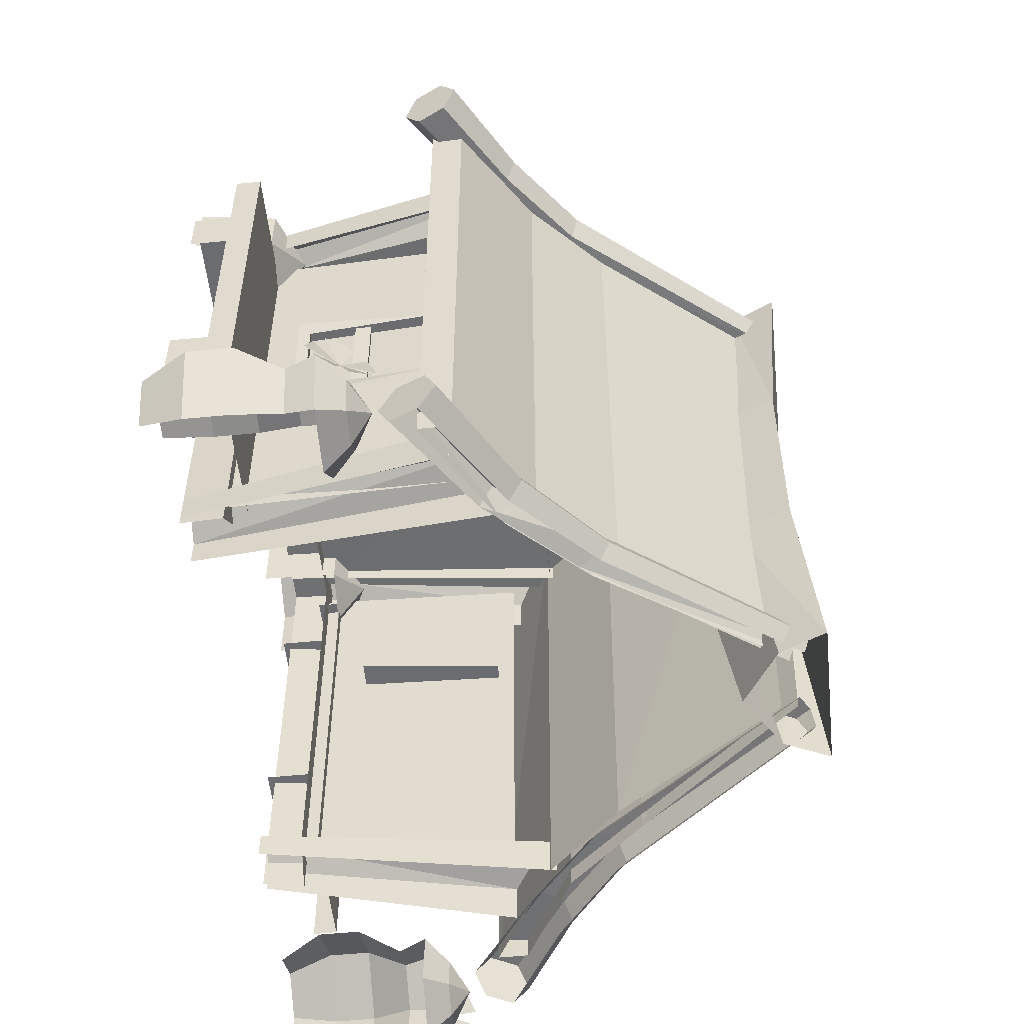
<metadata>
{"format":"obj","ext":"obj","renderer":"f3d","projection":"perspective","resolution":1024,"background":"white","views":[{"elev":-53.7,"azim":96.0,"up":"+Z"}]}
</metadata>
<code>
v  0.0314 0.6674 0.409
v  0.6126 0.0375 0.3866
v  0.0876 0.6684 0.409
v  0.0314 0.0409 0.3889
v  0.5223 -0.5601 0.3687
v  0.0314 -0.5601 0.3687
v  -0.5497 0.0375 0.3866
v  -0.0248 0.6684 0.409
v  -0.4594 -0.5601 0.3687
v  0.5843 -0.5543 -0.7344
v  0.5051 -0.5543 0.3123
v  0.5843 -0.5543 0.3948
v  0.5051 -0.5543 -0.6523
v  0.5717 -0.6526 -0.7218
v  0.5717 -0.6526 0.3831
v  0.0314 -0.5543 0.3123
v  0.0314 -0.5543 0.3948
v  0.0314 -0.6526 0.3831
v  0.5288 -0.6465 0.4233
v  0.7 -0.0383 0.4268
v  0.625 0.016 0.4939
v  0.5875 -0.6465 0.3934
v  0.47 -0.6465 0.3946
v  0.5501 0.0996 0.4319
v  0.47 -0.6465 0.3369
v  0.5501 0.0996 0.3436
v  0.7 -0.0383 0.3391
v  0.5875 -0.6465 0.3357
v  0.5581 0.0558 -0.7648
v  0.47 -0.6465 -0.6638
v  0.5581 0.0558 -0.6692
v  0.47 -0.6465 -0.7244
v  0.6351 0 -0.6367
v  0.5288 -0.6465 -0.6268
v  0.7121 -0.0558 -0.6644
v  0.5875 -0.6465 -0.6624
v  0.5875 -0.6465 -0.7231
v  0.7121 -0.0558 -0.7592
v  0.6815 0.0502 0.5667
v  0.9077 -0.048 0.5271
v  0.6972 0.0791 0.5185
v  0.8937 -0.085 0.5843
v  0.6495 0.0017 0.5624
v  0.8651 -0.1482 0.5787
v  0.6331 -0.0179 0.51
v  0.8505 -0.1743 0.5158
v  0.5051 0.1963 0.5546
v  0.5227 0.221 0.5094
v  0.4693 0.1554 0.551
v  0.4511 0.1393 0.5023
v  0.1483 0.6618 0.5226
v  0.1662 0.6772 0.4861
v  0.1121 0.6379 0.5206
v  0.0938 0.6294 0.4822
v  0.6489 0.011 0.4619
v  0.8644 -0.1372 0.4587
v  0.6809 0.0595 0.4661
v  0.893 -0.074 0.4643
v  0.4688 0.164 0.4571
v  0.5046 0.2049 0.4607
v  0.1117 0.6448 0.4457
v  0.1479 0.6687 0.4477
v  0.8116 -0.5536 0.1589
v  0.8116 -0.6678 0.0506
v  0.8116 -0.5536 0.0506
v  0.8116 -0.6678 0.1589
v  0.5511 -0.5536 0.1589
v  0.5511 -0.6678 0.1589
v  0.8346 -0.5193 0.2825
v  0.5281 -0.5193 -0.6434
v  0.5281 -0.5193 0.2825
v  0.8346 -0.5193 -0.6434
v  0.8346 -0.576 -0.6434
v  0.8346 -0.576 0.2825
v  0.5281 -0.576 0.2825
v  0.0314 0.3408 0.4014
v  0.1083 0.1057 0.394
v  0.1083 0.3408 0.4014
v  0.0314 0.1057 0.394
v  0.556 -0.562 -0.6574
v  0.5741 -0.0475 -0.1665
v  0.556 -0.562 -0.1665
v  0.5741 -0.0475 -0.6574
v  0.556 -0.562 0.3273
v  0.5741 -0.0475 0.3273
v  0.6158 -0.4356 -0.3344
v  0.6342 -0.1154 -0.2926
v  0.6118 -0.4085 -0.2926
v  0.6357 -0.088 -0.3344
v  0.5908 -0.4099 -0.2926
v  0.6092 -0.1138 -0.2926
v  0.6342 -0.1154 -0.179
v  0.6357 -0.088 -0.179
v  0.5908 -0.4099 -0.1818
v  0.6092 -0.1138 -0.179
v  0.5492 -0.0865 -0.0264
v  0.6158 -0.4356 -0.0264
v  0.6357 -0.088 -0.0264
v  0.5135 -0.435 -0.0264
v  0.6342 -0.1154 -0.0682
v  0.6118 -0.4085 -0.0682
v  0.6092 -0.1138 -0.0682
v  0.5908 -0.4099 -0.0682
v  0.6118 -0.4085 -0.1818
v  0.6158 -0.4356 -0.1818
v  0.6137 -0.2655 -0.1822
v  0.6165 -0.3009 -0.0665
v  0.6165 -0.3009 -0.1822
v  0.6137 -0.2655 -0.0665
v  0.5976 -0.2665 -0.1822
v  0.5976 -0.2665 -0.0665
v  0.6165 -0.3009 -0.2955
v  0.6137 -0.2655 -0.2955
v  0.5976 -0.2665 -0.2955
v  0.2314 -0.6522 0.3255
v  0.2314 -0.1625 0.4417
v  0.2314 -0.6554 0.4297
v  0.2314 -0.1594 0.3375
v  0.1849 -0.2043 0.4391
v  0.1849 -0.6557 0.4297
v  0.0314 -0.2043 0.4391
v  0.0314 -0.1625 0.4417
v  0.1849 -0.2023 0.4055
v  0.1849 -0.6537 0.3962
v  0.0314 -0.1594 0.3375
v  0.0314 -0.2023 0.4055
v  0.0314 -0.6537 0.3962
v  0.6563 -0.5228 0.4194
v  0.6788 -0.7041 0.2756
v  0.6563 -0.5228 0.2986
v  0.6788 -0.7041 0.4223
v  0.5518 -0.5228 0.4798
v  0.5518 -0.7041 0.4957
v  0.4472 -0.5228 0.4194
v  0.4247 -0.7041 0.4223
v  0.4472 -0.5228 0.2986
v  0.4247 -0.7041 0.2756
v  0.5518 -0.4596 0.359
v  0.5518 -0.5228 0.2382
v  -0.5214 -0.5543 -0.7344
v  -0.4422 -0.5543 0.3123
v  -0.4422 -0.5543 -0.6523
v  -0.5214 -0.5543 0.3948
v  -0.5088 -0.6526 -0.7218
v  -0.5088 -0.6526 0.3831
v  -0.4659 -0.6465 0.4233
v  -0.6371 -0.0412 0.4268
v  -0.5247 -0.6465 0.3934
v  -0.5622 0.0131 0.4939
v  -0.4071 -0.6465 0.3946
v  -0.4872 0.0967 0.4319
v  -0.4071 -0.6465 0.3369
v  -0.4872 0.0967 0.3436
v  -0.6371 -0.0412 0.3391
v  -0.5247 -0.6465 0.3357
v  -0.4953 0.0558 -0.7648
v  -0.4071 -0.6465 -0.6638
v  -0.4071 -0.6465 -0.7244
v  -0.4953 0.0558 -0.6692
v  -0.5722 0 -0.6367
v  -0.4659 -0.6465 -0.6268
v  -0.6492 -0.0558 -0.6644
v  -0.5247 -0.6465 -0.6624
v  -0.5247 -0.6465 -0.7231
v  -0.6492 -0.0558 -0.7592
v  -0.5838 0.0604 0.5617
v  -0.8593 -0.0579 0.525
v  -0.845 -0.0949 0.5822
v  -0.5997 0.0892 0.5136
v  -0.5514 0.0122 0.5574
v  -0.8159 -0.1578 0.5766
v  -0.5349 -0.0073 0.5051
v  -0.801 -0.1838 0.5137
v  -0.396 0.235 0.5419
v  -0.4116 0.2564 0.5025
v  -0.3645 0.1996 0.5388
v  -0.3485 0.1856 0.4963
v  -0.0814 0.656 0.5221
v  -0.0994 0.6713 0.4857
v  -0.045 0.6324 0.5202
v  -0.0266 0.624 0.4817
v  -0.5508 0.0214 0.4569
v  -0.8153 -0.1468 0.4566
v  -0.5833 0.0696 0.4612
v  -0.8444 -0.0839 0.4622
v  -0.3641 0.2529 0.4568
v  -0.3956 0.2425 0.4599
v  -0.081 0.6629 0.4472
v  -0.0446 0.6393 0.4452
v  -0.7487 -0.5536 0.1589
v  -0.7487 -0.6678 0.0506
v  -0.7487 -0.6678 0.1589
v  -0.7487 -0.5536 0.0506
v  -0.4883 -0.5536 0.1589
v  -0.4883 -0.6678 0.1589
v  -0.7717 -0.5193 0.2825
v  -0.4652 -0.5193 -0.6434
v  -0.7717 -0.5193 -0.6434
v  -0.4652 -0.5193 0.2825
v  -0.7717 -0.576 -0.6434
v  -0.7717 -0.576 0.2825
v  -0.4652 -0.576 0.2825
v  -0.0455 0.1057 0.394
v  -0.0455 0.3408 0.4014
v  -0.4931 -0.562 -0.6574
v  -0.5112 -0.0475 -0.1665
v  -0.5112 -0.0475 -0.6574
v  -0.4931 -0.562 -0.1665
v  -0.4931 -0.562 0.3273
v  -0.5112 -0.0475 0.3273
v  -0.1686 -0.6522 0.3255
v  -0.1686 -0.1625 0.4417
v  -0.1686 -0.1594 0.3375
v  -0.1686 -0.6554 0.4297
v  -0.122 -0.2043 0.4391
v  -0.122 -0.6557 0.4297
v  -0.122 -0.2023 0.4055
v  -0.122 -0.6537 0.3962
v  0.0314 0.4468 -0.3684
v  -0.101 0.5311 0.084
v  -0.101 0.5311 -0.3688
v  0.0314 0.4468 0.0837
v  0.0314 0.5139 -0.8204
v  -0.101 0.5982 -0.8217
v  -0.101 0.5982 0.5368
v  0.0314 0.5139 0.5357
v  -0.1469 0.6657 0.0849
v  -0.1469 0.6657 -0.3701
v  -0.1469 0.7041 -0.825
v  -0.1469 0.7041 0.5398
v  0.1639 0.5311 -0.3688
v  0.1639 0.5311 0.084
v  0.1639 0.5982 -0.8217
v  0.1639 0.5982 0.5368
v  0.2098 0.6657 -0.368
v  0.2098 0.6657 0.0859
v  0.2098 0.7041 -0.8218
v  0.2098 0.7041 0.5398
v  1.024 -0.5506 -0.767
v  0.9321 -0.6479 -0.8827
v  0.9686 -0.5506 -0.9252
v  0.9691 -0.6479 -0.7773
v  0.9151 -0.5506 -0.6397
v  0.8965 -0.6479 -0.6926
v  0.7502 -0.5506 -0.6705
v  0.7867 -0.6479 -0.7131
v  1.024 -0.4534 -0.767
v  0.9686 -0.4534 -0.9252
v  0.9151 -0.4534 -0.6397
v  0.7502 -0.4534 -0.6705
v  0.9691 -0.3562 -0.7773
v  0.9321 -0.3562 -0.8827
v  0.8965 -0.3562 -0.6926
v  0.7867 -0.3562 -0.7131
v  0.9945 -0.2919 -0.7726
v  0.9488 -0.2919 -0.9022
v  0.9344 -0.2367 -0.7839
v  0.909 -0.2367 -0.8558
v  0.8138 -0.2919 -0.9275
v  0.8341 -0.2367 -0.8698
v  0.7243 -0.2919 -0.8232
v  0.7844 -0.2367 -0.8119
v  0.8594 -0.1936 -0.7979
v  0.905 -0.2919 -0.6683
v  0.8847 -0.2367 -0.726
v  0.8098 -0.2367 -0.74
v  0.77 -0.2919 -0.6936
v  -1.009 -0.5506 -0.7201
v  -0.9501 -0.6479 -0.8556
v  -0.9586 -0.6479 -0.7443
v  -0.9964 -0.5506 -0.8873
v  -0.8708 -0.5506 -0.6253
v  -0.8665 -0.6479 -0.6812
v  -0.7195 -0.5506 -0.6978
v  -0.7658 -0.6479 -0.7295
v  -1.009 -0.4534 -0.7201
v  -0.9964 -0.4534 -0.8873
v  -0.8708 -0.4534 -0.6253
v  -0.7195 -0.4534 -0.6978
v  -0.9586 -0.3562 -0.7443
v  -0.9501 -0.3562 -0.8556
v  -0.8665 -0.3562 -0.6812
v  -0.7658 -0.3562 -0.7295
v  -0.9819 -0.2919 -0.7332
v  -0.9713 -0.2919 -0.8702
v  -0.9267 -0.2367 -0.7596
v  -0.9209 -0.2367 -0.8356
v  -0.8474 -0.2919 -0.9295
v  -0.8521 -0.2367 -0.8686
v  -0.734 -0.2919 -0.8519
v  -0.7892 -0.2367 -0.8255
v  -0.858 -0.1936 -0.7925
v  -0.8685 -0.2919 -0.6555
v  -0.8638 -0.2367 -0.7165
v  -0.795 -0.2367 -0.7495
v  -0.7446 -0.2919 -0.7149
v  0.5841 0.1104 0.5088
v  0.8039 -0.04 -0.7868
v  0.5824 0.1118 -0.7771
v  0.8042 -0.04 0.5183
v  0.423 0.2728 0.5017
v  0.4228 0.2724 -0.7701
v  0.1101 0.673 0.4878
v  0.1102 0.6389 -0.7564
v  0.8039 -0.111 -0.7868
v  0.5721 0.0464 0.5083
v  0.5383 0.0414 -0.7752
v  0.8042 -0.111 0.5184
v  0.4027 0.2242 0.5008
v  0.3739 0.2135 -0.7679
v  0.1104 0.6155 0.4879
v  0.1093 0.6015 -0.7564
v  -0.5319 0.0842 0.5066
v  -0.7539 -0.04 -0.7843
v  -0.7545 -0.04 0.5162
v  -0.53 0.0856 -0.7745
v  -0.3707 0.267 0.4995
v  -0.3704 0.2666 -0.7675
v  -0.0529 0.673 0.4855
v  -0.0524 0.6389 -0.7537
v  -0.7545 -0.1108 -0.7844
v  -0.4996 0.0473 0.5052
v  -0.7554 -0.1108 0.5163
v  -0.4859 0.0414 -0.7726
v  -0.3302 0.2251 0.4978
v  -0.3215 0.2135 -0.7654
v  -0.0529 0.6164 0.4855
v  -0.0523 0.6015 -0.7537
v  1.001 -0.3026 -0.7706
v  0.9849 -0.2504 -0.808
v  0.9427 -0.2505 -0.7405
v  0.9727 -0.2228 -0.8143
v  0.936 -0.1837 -0.7753
v  0.9202 -0.1785 -0.7469
v  0.9117 -0.2023 -0.6855
v  0.9256 -0.2266 -0.6606
v  0.9553 -0.285 -0.6498
v  0.9711 -0.3058 -0.6822
v  0.9983 -0.3152 -0.742
v  -1.024 -0.3253 -0.7961
v  -0.9778 -0.2662 -0.7586
v  -1.014 -0.269 -0.8295
v  -1.006 -0.2394 -0.8334
v  -0.9795 -0.1972 -0.7895
v  -0.9673 -0.1912 -0.7596
v  -0.9599 -0.2169 -0.6988
v  -0.9715 -0.2446 -0.6764
v  -0.9918 -0.3076 -0.671
v  -1.001 -0.3288 -0.7056
v  -1.021 -0.3389 -0.768
v  0.2542 -0.6337 0.4054
v  -0.1922 -0.6337 0.9295
v  0.2529 -0.6337 0.9295
v  -0.1909 -0.6337 0.4054
v  -0.6292 0.0502 -0.8367
v  -0.8554 -0.048 -0.7972
v  -0.6449 0.0791 -0.7886
v  -0.8414 -0.085 -0.8543
v  -0.4528 0.1963 -0.8246
v  -0.4704 0.221 -0.7794
v  -0.096 0.6618 -0.7926
v  -0.1138 0.6772 -0.7562
v  -0.5965 0.011 -0.7319
v  -0.7981 -0.1743 -0.7859
v  -0.5808 -0.0179 -0.7801
v  -0.8121 -0.1372 -0.7287
v  -0.6286 0.0595 -0.7362
v  -0.8407 -0.074 -0.7343
v  -0.4164 0.164 -0.7272
v  -0.3988 0.1393 -0.7724
v  -0.4522 0.2049 -0.7307
v  -0.0593 0.6448 -0.7157
v  -0.0414 0.6294 -0.7522
v  -0.0955 0.6687 -0.7177
v  -0.8128 -0.1482 -0.8487
v  0.6361 0.0604 -0.8318
v  0.9116 -0.0579 -0.7951
v  0.8973 -0.0949 -0.8522
v  0.6521 0.0892 -0.7836
v  0.4484 0.235 -0.8119
v  0.4639 0.2564 -0.7725
v  0.1337 0.656 -0.7922
v  0.1518 0.6713 -0.7557
v  0.6032 0.0214 -0.727
v  0.8533 -0.1838 -0.7838
v  0.8676 -0.1468 -0.7266
v  0.5872 -0.0073 -0.7751
v  0.6356 0.0697 -0.7312
v  0.8967 -0.0839 -0.7322
v  0.4164 0.2529 -0.7269
v  0.448 0.2425 -0.73
v  0.1334 0.6629 -0.7173
v  0.097 0.6393 -0.7153
v  0.4008 0.1856 -0.7663
v  0.079 0.624 -0.7518
v  0.8682 -0.1578 -0.8466
v  0.8116 -0.5536 -0.3687
v  0.8116 -0.6678 -0.4771
v  0.8116 -0.5536 -0.4771
v  0.8116 -0.6678 -0.3687
v  0.5511 -0.5536 -0.3687
v  0.5511 -0.6678 -0.3687
v  -0.7487 -0.5536 -0.3687
v  -0.7487 -0.6678 -0.4771
v  -0.7487 -0.6678 -0.3687
v  -0.7487 -0.5536 -0.4771
v  -0.4883 -0.5536 -0.3687
v  -0.4883 -0.6678 -0.3687
v  -0.3761 -0.5228 0.4194
v  -0.3536 -0.7041 0.2756
v  -0.3761 -0.5228 0.2986
v  -0.3536 -0.7041 0.4223
v  -0.4807 -0.5228 0.4798
v  -0.4807 -0.7041 0.4957
v  -0.5853 -0.5228 0.4194
v  -0.6077 -0.7041 0.4223
v  -0.5853 -0.5228 0.2986
v  -0.6077 -0.7041 0.2756
v  -0.4807 -0.4596 0.359
v  -0.4807 -0.5228 0.2382
v  0.5672 0.0526 0.425
v  -0.5235 -0.0312 0.425
v  0.5904 -0.0312 0.425
v  -0.5003 0.0526 0.425
v  -0.5003 0.0526 0.3664
v  0.5672 0.0526 0.3664
v  0.112 0.1006 0.3203
v  0.112 0.3539 0.4236
v  0.112 0.1006 0.4236
v  0.112 0.3543 0.3203
v  0.0769 0.3216 0.4236
v  0.0769 0.1284 0.4236
v  0.0314 0.3216 0.4236
v  0.0314 0.3539 0.4236
v  0.0769 0.322 0.3892
v  0.0769 0.1288 0.3892
v  0.0314 0.3543 0.3203
v  -0.0491 0.1006 0.3203
v  -0.0491 0.3539 0.4236
v  -0.0491 0.3543 0.3203
v  -0.0491 0.1006 0.4236
v  -0.0141 0.3216 0.4236
v  -0.0141 0.1284 0.4236
v  -0.0141 0.322 0.3892
v  -0.0141 0.1288 0.3892
v  0.0314 0.1284 0.4236
v  0.0314 0.1006 0.4236
v  0.0314 0.1289 0.3892
v  -0.4349 -0.435 -0.0277
v  -0.5572 -0.088 -0.0277
v  -0.5372 -0.4356 -0.0277
v  -0.4706 -0.0865 -0.0277
v  -0.5556 -0.1154 -0.0695
v  -0.5332 -0.4085 -0.0695
v  -0.5556 -0.1154 -0.1832
v  -0.5572 -0.088 -0.1832
v  -0.5122 -0.4099 -0.1804
v  -0.5306 -0.1138 -0.0695
v  -0.5306 -0.1138 -0.1832
v  -0.5122 -0.4099 -0.0695
v  -0.5372 -0.4356 -0.3358
v  -0.5556 -0.1154 -0.294
v  -0.5572 -0.088 -0.3358
v  -0.5332 -0.4085 -0.294
v  -0.5306 -0.1138 -0.294
v  -0.5122 -0.4099 -0.294
v  -0.5332 -0.4085 -0.1804
v  -0.5372 -0.4356 -0.1804
v  -0.5352 -0.2655 -0.1799
v  -0.538 -0.3009 -0.2957
v  -0.538 -0.3009 -0.1799
v  -0.5352 -0.2655 -0.2957
v  -0.5191 -0.2665 -0.1799
v  -0.5191 -0.2665 -0.2957
v  -0.538 -0.3009 -0.0667
v  -0.5352 -0.2655 -0.0667
v  -0.5191 -0.2665 -0.0667
g building28
f 1 2 3
f 2 1 4
f 4 5 2
f 5 4 6
f 1 7 4
f 7 1 8
f 9 4 7
f 4 9 6
f 10 11 12
f 11 10 13
f 14 12 15
f 12 14 10
f 12 16 17
f 16 12 11
f 15 17 18
f 17 15 12
f 19 20 21
f 20 19 22
f 21 23 19
f 23 21 24
f 24 25 23
f 25 24 26
f 27 22 28
f 22 27 20
f 29 30 31
f 30 29 32
f 30 33 31
f 33 30 34
f 34 35 33
f 35 34 36
f 35 37 38
f 37 35 36
f 39 40 41
f 40 39 42
f 43 42 39
f 42 43 44
f 45 44 43
f 44 45 46
f 41 47 39
f 47 41 48
f 49 39 47
f 39 49 43
f 50 43 49
f 43 50 45
f 48 51 47
f 51 48 52
f 53 47 51
f 47 53 49
f 54 49 53
f 49 54 50
f 55 46 45
f 46 55 56
f 57 56 55
f 56 57 58
f 41 58 57
f 58 41 40
f 45 59 55
f 59 45 50
f 60 55 59
f 55 60 57
f 48 57 60
f 57 48 41
f 50 61 59
f 61 50 54
f 62 59 61
f 59 62 60
f 52 60 62
f 60 52 48
f 44 40 42
f 44 56 40
f 40 56 58
f 44 46 56
f 63 64 65
f 64 63 66
f 67 66 63
f 66 67 68
f 69 70 71
f 70 69 72
f 69 73 72
f 73 69 74
f 71 74 69
f 74 71 75
f 76 77 78
f 77 76 79
f 80 81 82
f 81 80 83
f 81 84 82
f 84 81 85
f 86 87 88
f 87 86 89
f 87 90 88
f 90 87 91
f 92 89 93
f 89 92 87
f 94 91 95
f 91 94 90
f 96 97 98
f 97 96 99
f 97 100 98
f 100 97 101
f 92 98 100
f 98 92 93
f 94 102 103
f 102 94 95
f 104 97 105
f 97 104 101
f 94 101 104
f 101 94 103
f 104 86 88
f 86 104 105
f 94 88 90
f 88 94 104
f 106 107 108
f 107 106 109
f 110 109 106
f 109 110 111
f 106 112 113
f 112 106 108
f 110 113 114
f 113 110 106
f 115 116 117
f 116 115 118
f 117 119 120
f 119 117 116
f 116 121 119
f 121 116 122
f 120 123 124
f 123 120 119
f 122 118 125
f 118 122 116
f 126 119 121
f 119 126 123
f 127 123 126
f 123 127 124
f 128 129 130
f 129 128 131
f 132 131 128
f 131 132 133
f 133 134 135
f 134 133 132
f 136 135 134
f 135 136 137
f 134 132 138
f 134 138 136
f 136 138 139
f 132 128 138
f 138 128 130
f 138 130 139
f 140 141 142
f 141 140 143
f 144 143 140
f 143 144 145
f 143 16 141
f 16 143 17
f 145 17 143
f 17 145 18
f 146 147 148
f 147 146 149
f 150 149 146
f 149 150 151
f 151 152 153
f 152 151 150
f 154 148 147
f 148 154 155
f 156 157 158
f 157 156 159
f 157 160 161
f 160 157 159
f 162 161 160
f 161 162 163
f 162 164 163
f 164 162 165
f 166 167 168
f 167 166 169
f 168 170 166
f 170 168 171
f 171 172 170
f 172 171 173
f 174 169 166
f 169 174 175
f 176 166 170
f 166 176 174
f 177 170 172
f 170 177 176
f 178 175 174
f 175 178 179
f 180 174 176
f 174 180 178
f 181 176 177
f 176 181 180
f 182 173 183
f 173 182 172
f 183 184 182
f 184 183 185
f 185 169 184
f 169 185 167
f 186 172 182
f 187 182 184
f 182 187 186
f 175 184 169
f 184 175 187
f 188 186 187
f 186 188 189
f 179 187 175
f 187 179 188
f 172 186 177
f 189 177 186
f 177 189 181
f 171 183 173
f 171 167 183
f 183 167 185
f 171 168 167
f 190 191 192
f 191 190 193
f 194 192 195
f 192 194 190
f 196 197 198
f 197 196 199
f 196 200 201
f 200 196 198
f 199 201 202
f 201 199 196
f 76 203 79
f 203 76 204
f 205 206 207
f 206 205 208
f 209 206 208
f 206 209 210
f 211 212 213
f 212 211 214
f 214 215 212
f 215 214 216
f 121 212 215
f 212 121 122
f 216 217 215
f 217 216 218
f 122 213 212
f 213 122 125
f 126 215 217
f 215 126 121
f 127 217 218
f 217 127 126
f 219 220 221
f 220 219 222
f 221 223 219
f 223 221 224
f 222 225 220
f 225 222 226
f 221 227 228
f 227 221 220
f 228 224 221
f 224 228 229
f 225 227 220
f 227 225 230
f 231 222 219
f 222 231 232
f 219 233 231
f 233 219 223
f 232 226 222
f 226 232 234
f 235 232 231
f 232 235 236
f 231 237 235
f 237 231 233
f 236 234 232
f 234 236 238
f 228 236 235
f 236 228 227
f 237 228 235
f 228 237 229
f 227 238 236
f 238 227 230
f 238 226 234
f 238 225 226
f 238 230 225
f 239 240 241
f 240 239 242
f 243 242 239
f 242 243 244
f 245 244 243
f 244 245 246
f 241 247 239
f 247 241 248
f 249 239 247
f 239 249 243
f 250 243 249
f 243 250 245
f 248 251 247
f 251 248 252
f 253 247 251
f 247 253 249
f 254 249 253
f 249 254 250
f 255 252 256
f 252 255 251
f 256 257 255
f 257 256 258
f 259 258 256
f 258 259 260
f 261 260 259
f 260 261 262
f 262 263 260
f 260 263 258
f 258 263 257
f 264 251 255
f 251 264 253
f 255 265 264
f 265 255 257
f 257 263 265
f 265 263 266
f 266 264 265
f 267 253 264
f 264 266 267
f 253 267 254
f 262 267 266
f 266 263 262
f 267 262 261
f 268 269 270
f 269 268 271
f 270 272 268
f 272 270 273
f 273 274 272
f 274 273 275
f 276 271 268
f 271 276 277
f 278 268 272
f 268 278 276
f 279 272 274
f 272 279 278
f 280 277 276
f 277 280 281
f 282 276 278
f 276 282 280
f 283 278 279
f 278 283 282
f 284 281 280
f 281 284 285
f 286 285 284
f 285 286 287
f 287 288 285
f 288 287 289
f 289 290 288
f 290 289 291
f 291 289 292
f 289 287 292
f 287 286 292
f 293 280 282
f 280 293 284
f 294 284 293
f 284 294 286
f 286 294 292
f 294 295 292
f 293 295 294
f 282 296 293
f 295 293 296
f 296 282 283
f 296 291 295
f 295 291 292
f 291 296 290
f 297 298 299
f 298 297 300
f 299 301 297
f 301 299 302
f 302 303 301
f 303 302 304
f 305 306 307
f 306 305 308
f 309 307 306
f 307 309 310
f 311 310 309
f 310 311 312
f 300 305 298
f 305 300 308
f 313 314 315
f 314 313 316
f 317 316 313
f 316 317 318
f 319 318 317
f 318 319 320
f 321 322 323
f 322 321 324
f 324 325 322
f 325 324 326
f 326 327 325
f 327 326 328
f 315 321 323
f 321 315 314
f 329 330 331
f 332 333 331
f 334 335 331
f 336 337 331
f 338 339 331
f 340 341 342
f 343 341 344
f 345 341 346
f 347 341 348
f 349 341 350
f 351 352 353
f 352 351 354
f 355 356 357
f 356 355 358
f 357 359 355
f 359 357 360
f 360 361 359
f 361 360 362
f 363 364 365
f 364 363 366
f 367 366 363
f 366 367 368
f 357 368 367
f 368 357 356
f 365 369 363
f 369 365 370
f 371 363 369
f 363 371 367
f 360 367 371
f 367 360 357
f 370 372 369
f 372 370 373
f 374 369 372
f 369 374 371
f 362 371 374
f 371 362 360
f 375 356 358
f 375 366 356
f 356 366 368
f 375 364 366
f 376 377 378
f 377 376 379
f 380 379 376
f 379 380 381
f 382 381 380
f 381 382 383
f 384 385 386
f 385 384 387
f 386 388 384
f 388 386 389
f 389 379 388
f 379 389 377
f 390 387 384
f 391 384 388
f 384 391 390
f 381 388 379
f 388 381 391
f 392 390 391
f 390 392 393
f 383 391 381
f 391 383 392
f 387 390 394
f 393 394 390
f 394 393 395
f 396 386 385
f 396 377 386
f 386 377 389
f 396 378 377
f 397 398 399
f 398 397 400
f 401 400 397
f 400 401 402
f 403 404 405
f 404 403 406
f 407 405 408
f 405 407 403
f 409 410 411
f 410 409 412
f 413 412 409
f 412 413 414
f 414 415 416
f 415 414 413
f 417 416 415
f 416 417 418
f 415 413 419
f 415 419 417
f 417 419 420
f 413 409 419
f 419 409 411
f 419 411 420
f 421 422 423
f 422 421 424
f 425 421 426
f 421 425 424
f 427 428 429
f 428 427 430
f 429 431 432
f 431 429 428
f 428 433 431
f 433 428 434
f 432 435 436
f 435 432 431
f 434 430 437
f 430 434 428
f 438 439 440
f 439 438 441
f 441 442 439
f 442 441 443
f 433 439 442
f 439 433 434
f 443 444 442
f 444 443 445
f 434 440 439
f 440 434 437
f 446 441 447
f 441 446 443
f 448 443 446
f 443 448 445
f 446 429 432
f 429 446 447
f 448 432 436
f 432 448 446
f 449 450 451
f 450 449 452
f 451 453 454
f 453 451 450
f 455 450 456
f 450 455 453
f 457 458 459
f 458 457 460
f 461 462 463
f 462 461 464
f 465 464 466
f 464 465 462
f 455 463 462
f 463 455 456
f 457 465 466
f 465 457 459
f 467 461 468
f 461 467 464
f 457 464 467
f 464 457 466
f 467 451 454
f 451 467 468
f 457 454 460
f 454 457 467
f 469 470 471
f 470 469 472
f 473 472 469
f 472 473 474
f 469 475 476
f 475 469 471
f 473 476 477
f 476 473 469

</code>
